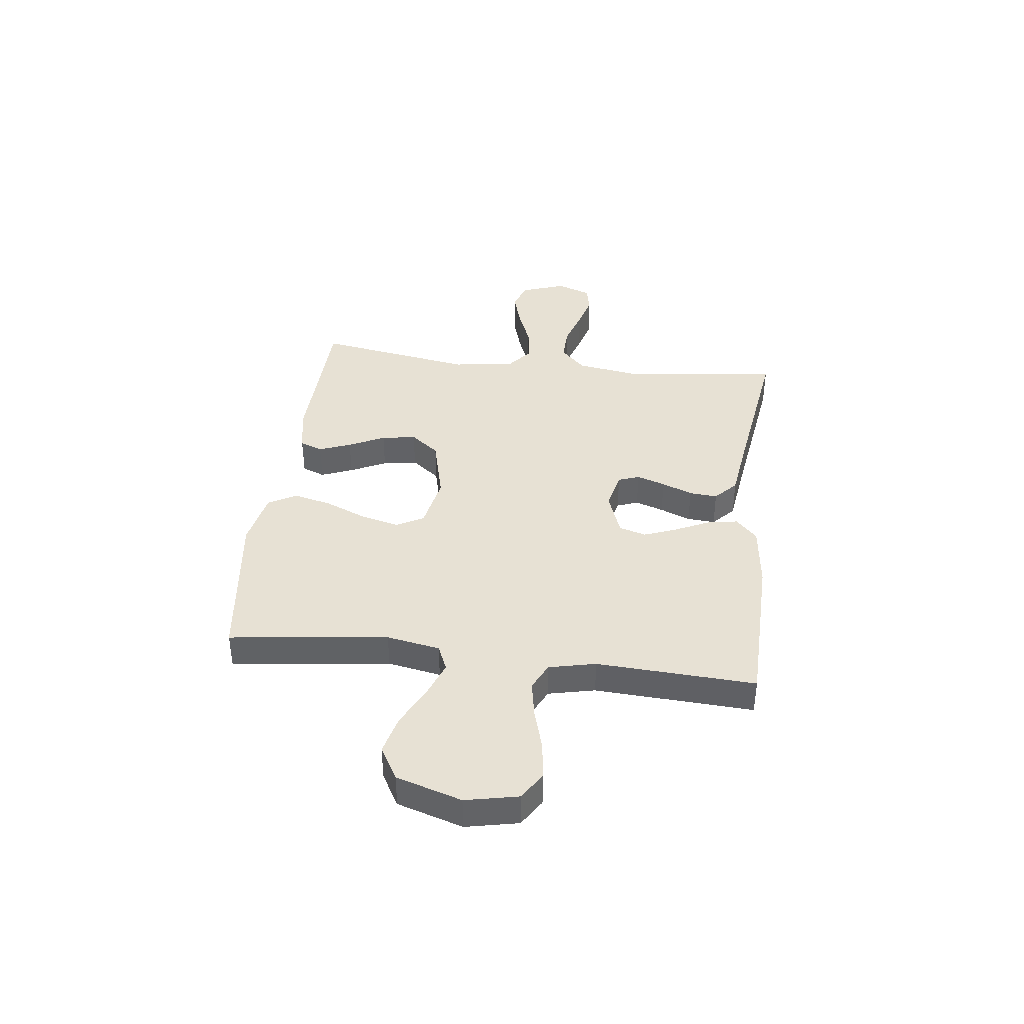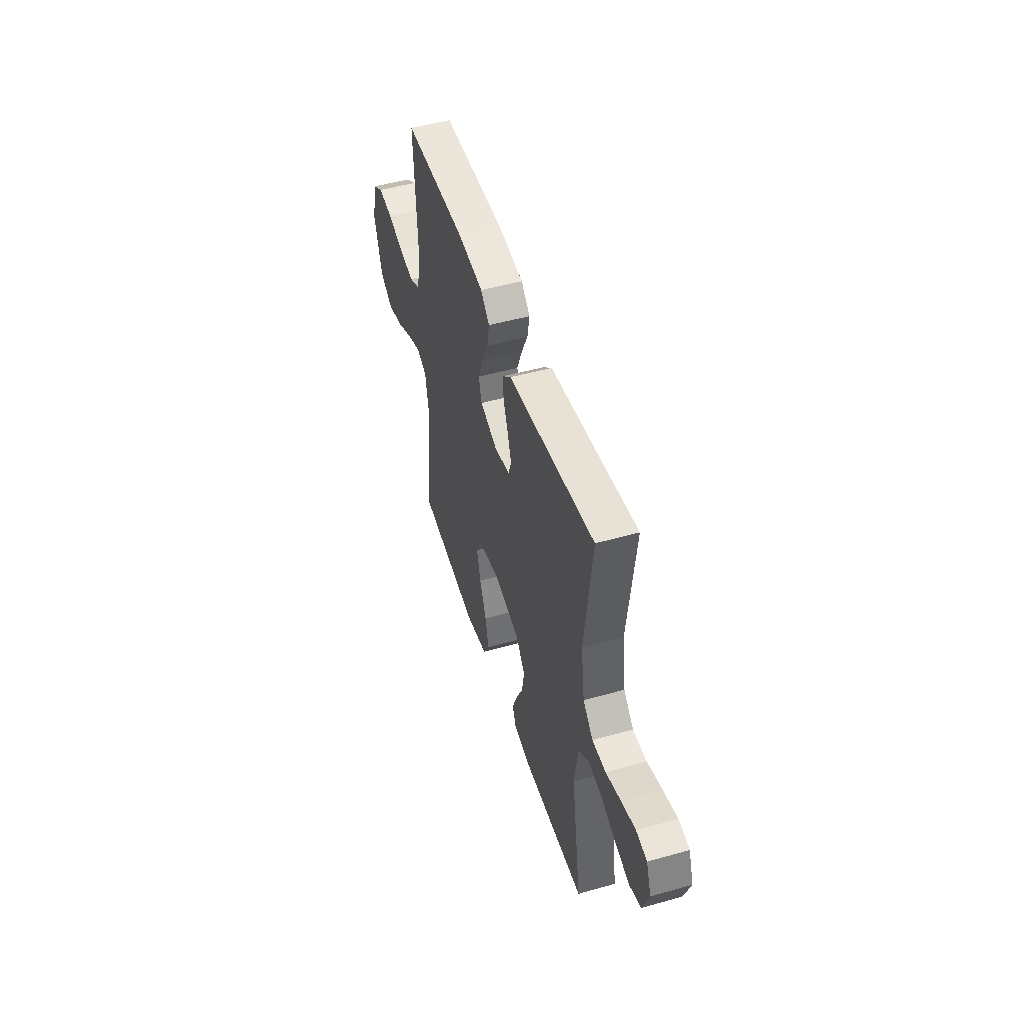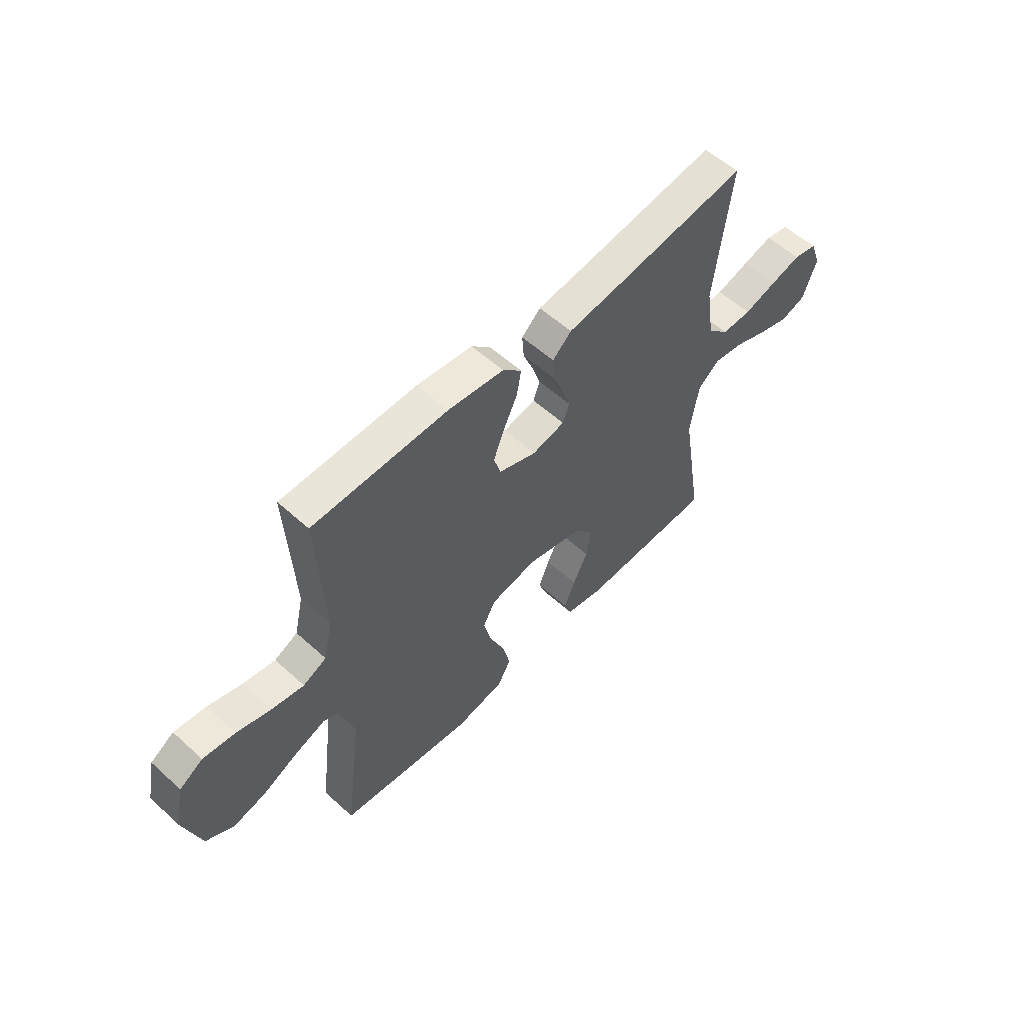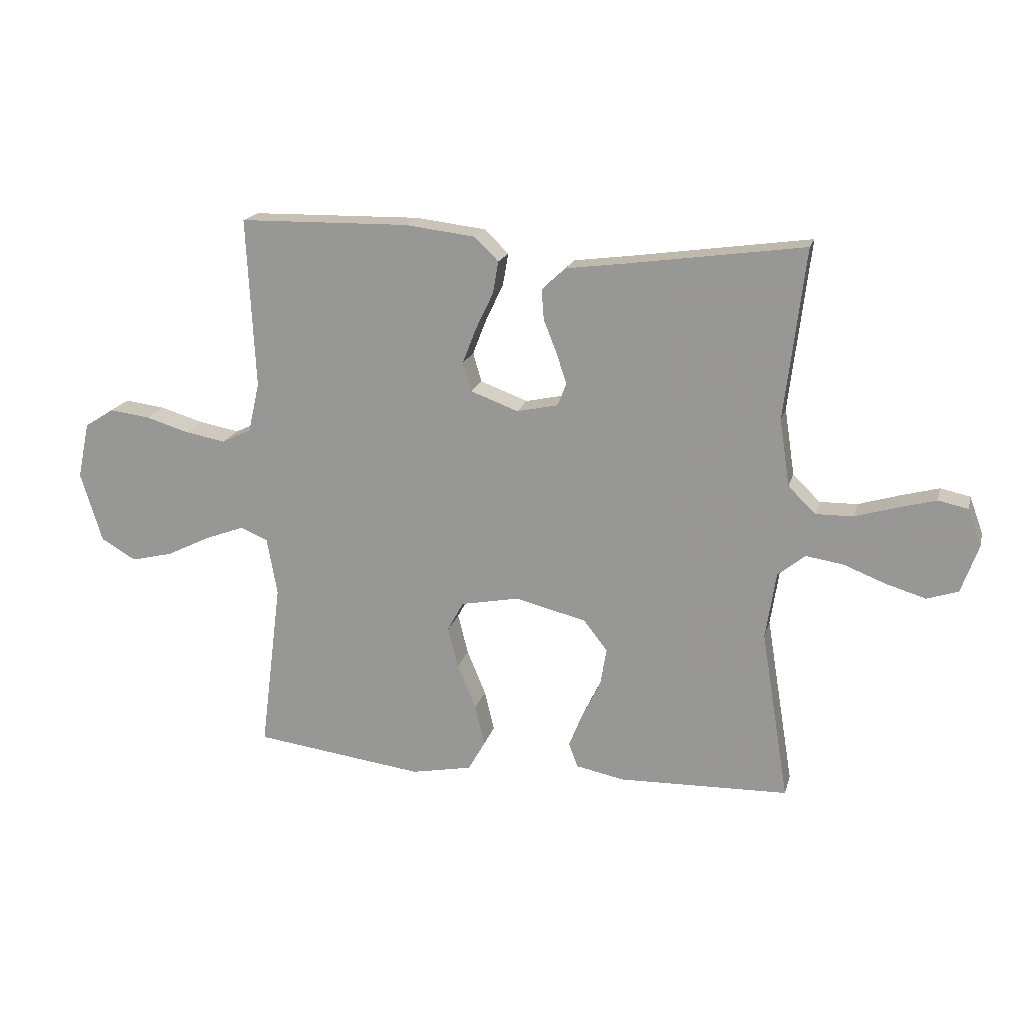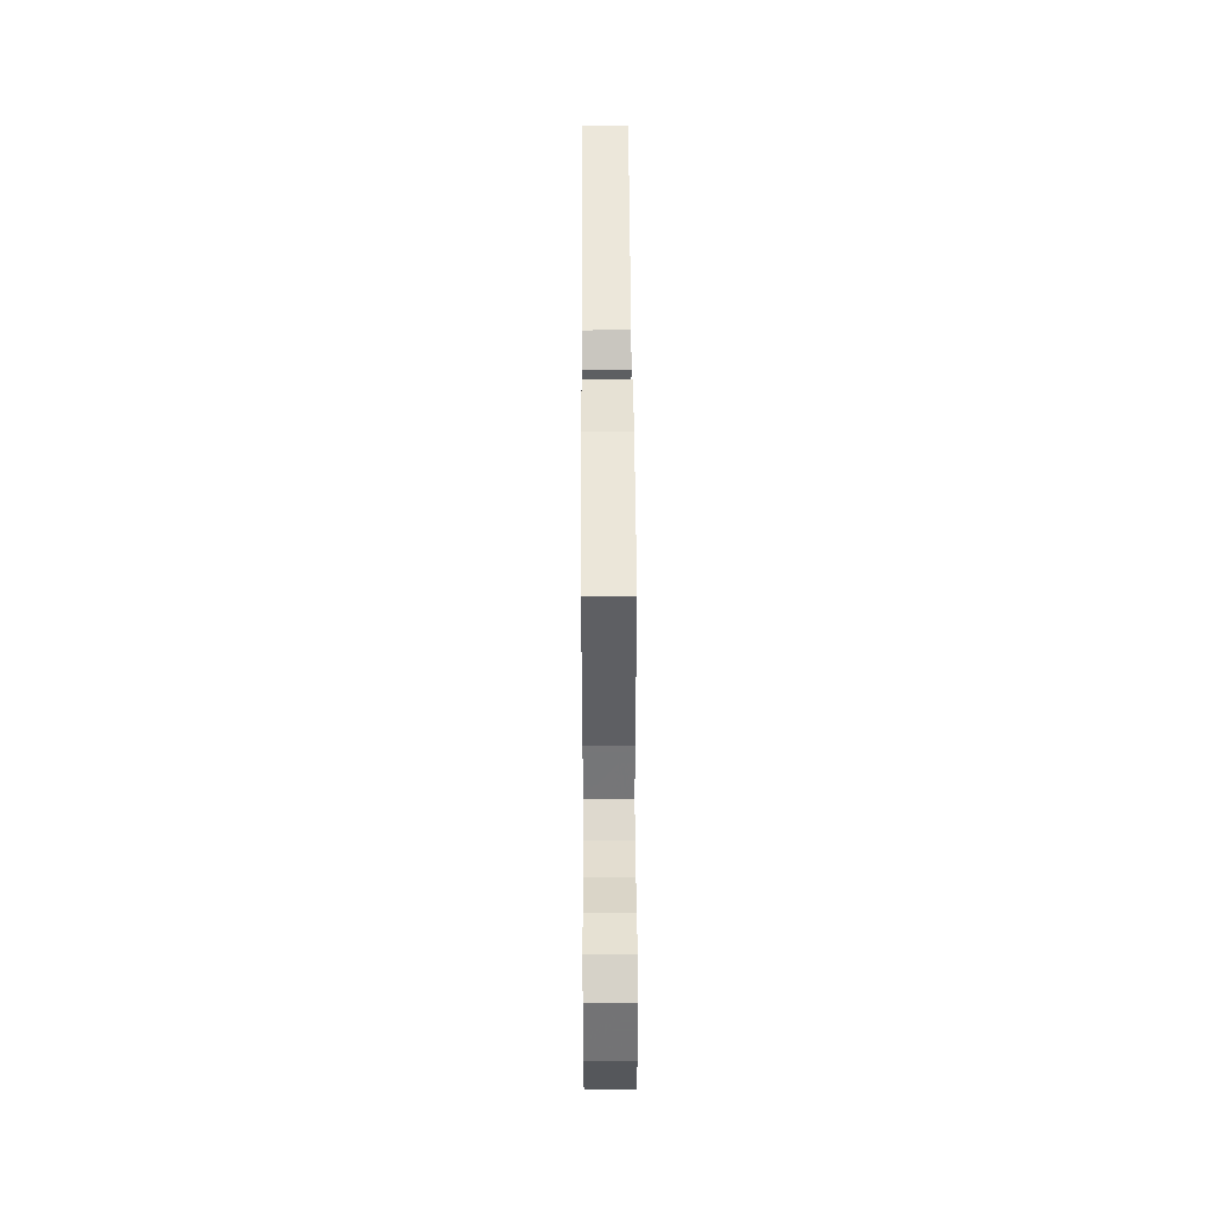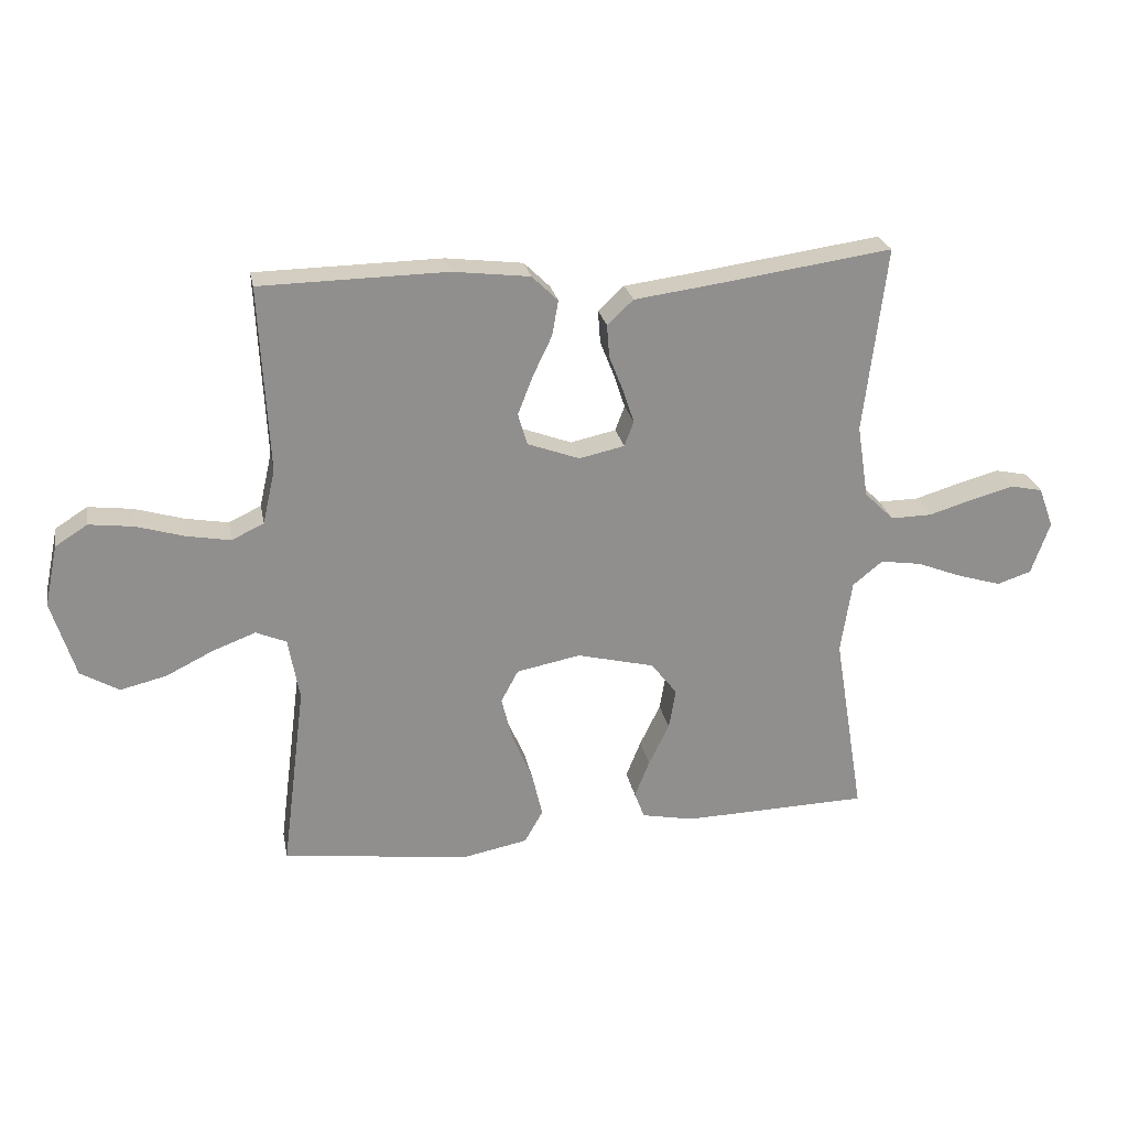
<metadata>
{"format":"obj","ext":"obj","renderer":"f3d","projection":"perspective","resolution":1024,"background":"white","views":[{"elev":39.5,"azim":-82.9,"up":"+Y"},{"elev":49.3,"azim":72.6,"up":"+Z"},{"elev":56.4,"azim":-46.5,"up":"+Z"},{"elev":18.4,"azim":14.1,"up":"+Z"},{"elev":46.0,"azim":-90.3,"up":"+Z"},{"elev":24.9,"azim":-10.8,"up":"+Z"}]}
</metadata>
<code>
v 0.5 0.07 -0.5
v 0.2 0.07 -0.508
v 0.115 0.07 -0.491
v 0.099 0.07 -0.448
v 0.123 0.07 -0.388
v 0.156 0.07 -0.32
v 0.167 0.07 -0.255
v 0.125 0.07 -0.201
v 0 0.07 -0.17
v -0.103 0.07 -0.19
v -0.131 0.07 -0.242
v -0.113 0.07 -0.314
v -0.08 0.07 -0.393
v -0.063 0.07 -0.465
v -0.093 0.07 -0.518
v -0.2 0.07 -0.539
v -0.5 0.07 -0.5
v -0.462 0.07 -0.2
v -0.48 0.07 -0.099
v -0.529 0.07 -0.078
v -0.598 0.07 -0.104
v -0.675 0.07 -0.142
v -0.749 0.07 -0.16
v -0.811 0.07 -0.124
v -0.849 0.07 0
v -0.828 0.07 0.099
v -0.776 0.07 0.132
v -0.705 0.07 0.123
v -0.628 0.07 0.1
v -0.557 0.07 0.087
v -0.505 0.07 0.112
v -0.485 0.07 0.2
v -0.5 0.07 0.5
v -0.2 0.07 0.505
v -0.076 0.07 0.49
v -0.034 0.07 0.449
v -0.044 0.07 0.392
v -0.075 0.07 0.327
v -0.099 0.07 0.265
v -0.084 0.07 0.214
v 0 0.07 0.183
v 0.073 0.07 0.199
v 0.088 0.07 0.239
v 0.07 0.07 0.293
v 0.047 0.07 0.351
v 0.043 0.07 0.404
v 0.085 0.07 0.443
v 0.2 0.07 0.458
v 0.5 0.07 0.5
v 0.464 0.07 0.2
v 0.482 0.07 0.082
v 0.53 0.07 0.035
v 0.596 0.07 0.036
v 0.669 0.07 0.058
v 0.736 0.07 0.076
v 0.788 0.07 0.065
v 0.812 0.07 0
v 0.782 0.07 -0.085
v 0.727 0.07 -0.103
v 0.657 0.07 -0.082
v 0.583 0.07 -0.053
v 0.517 0.07 -0.043
v 0.469 0.07 -0.082
v 0.451 0.07 -0.2
v 0.5 0 -0.5
v 0.2 0 -0.508
v 0.115 0 -0.491
v 0.099 0 -0.448
v 0.123 0 -0.388
v 0.156 0 -0.32
v 0.167 0 -0.255
v 0.125 0 -0.201
v 0 0 -0.17
v -0.103 0 -0.19
v -0.131 0 -0.242
v -0.113 0 -0.314
v -0.08 0 -0.393
v -0.063 0 -0.465
v -0.093 0 -0.518
v -0.2 0 -0.539
v -0.5 0 -0.5
v -0.462 0 -0.2
v -0.48 0 -0.099
v -0.529 0 -0.078
v -0.598 0 -0.104
v -0.675 0 -0.142
v -0.749 0 -0.16
v -0.811 0 -0.124
v -0.849 0 0
v -0.828 0 0.099
v -0.776 0 0.132
v -0.705 0 0.123
v -0.628 0 0.1
v -0.557 0 0.087
v -0.505 0 0.112
v -0.485 0 0.2
v -0.5 0 0.5
v -0.2 0 0.505
v -0.076 0 0.49
v -0.034 0 0.449
v -0.044 0 0.392
v -0.075 0 0.327
v -0.099 0 0.265
v -0.084 0 0.214
v 0 0 0.183
v 0.073 0 0.199
v 0.088 0 0.239
v 0.07 0 0.293
v 0.047 0 0.351
v 0.043 0 0.404
v 0.085 0 0.443
v 0.2 0 0.458
v 0.5 0 0.5
v 0.464 0 0.2
v 0.482 0 0.082
v 0.53 0 0.035
v 0.596 0 0.036
v 0.669 0 0.058
v 0.736 0 0.076
v 0.788 0 0.065
v 0.812 0 0
v 0.782 0 -0.085
v 0.727 0 -0.103
v 0.657 0 -0.082
v 0.583 0 -0.053
v 0.517 0 -0.043
v 0.469 0 -0.082
v 0.451 0 -0.2
f 58 59 60 61
f 56 57 58 61
f 56 61 62
f 53 54 55 56
f 53 56 62
f 52 53 62 63
f 48 49 50
f 48 50 51
f 47 48 51
f 44 45 46 47
f 43 44 47 51
f 42 43 51 52
f 35 36 37 38
f 35 38 39
f 32 33 34 35
f 31 32 35 39
f 30 31 39 40
f 26 27 28 29
f 26 29 30
f 25 26 30
f 21 22 23 24
f 20 21 24 25
f 15 16 17 18
f 15 18 19
f 12 13 14 15
f 11 12 15 19
f 10 11 19 20
f 3 4 5 6
f 1 2 3 6
f 64 1 6 7
f 63 64 7 8
f 41 42 52 63
f 41 63 8 9
f 20 25 30 40
f 20 40 41
f 9 10 20 41
f 125 124 123 122
f 125 122 121 120
f 126 125 120
f 120 119 118 117
f 126 120 117
f 127 126 117 116
f 114 113 112
f 115 114 112
f 115 112 111
f 111 110 109 108
f 115 111 108 107
f 116 115 107 106
f 102 101 100 99
f 103 102 99
f 99 98 97 96
f 103 99 96 95
f 104 103 95 94
f 93 92 91 90
f 94 93 90
f 94 90 89
f 88 87 86 85
f 89 88 85 84
f 82 81 80 79
f 83 82 79
f 79 78 77 76
f 83 79 76 75
f 84 83 75 74
f 70 69 68 67
f 70 67 66 65
f 71 70 65 128
f 72 71 128 127
f 127 116 106 105
f 73 72 127 105
f 104 94 89 84
f 105 104 84
f 105 84 74 73
f 1 65 66 2
f 2 66 67 3
f 3 67 68 4
f 4 68 69 5
f 5 69 70 6
f 6 70 71 7
f 7 71 72 8
f 8 72 73 9
f 9 73 74 10
f 10 74 75 11
f 11 75 76 12
f 12 76 77 13
f 13 77 78 14
f 14 78 79 15
f 15 79 80 16
f 16 80 81 17
f 17 81 82 18
f 18 82 83 19
f 19 83 84 20
f 20 84 85 21
f 21 85 86 22
f 22 86 87 23
f 23 87 88 24
f 24 88 89 25
f 25 89 90 26
f 26 90 91 27
f 27 91 92 28
f 28 92 93 29
f 29 93 94 30
f 30 94 95 31
f 31 95 96 32
f 32 96 97 33
f 33 97 98 34
f 34 98 99 35
f 35 99 100 36
f 36 100 101 37
f 37 101 102 38
f 38 102 103 39
f 39 103 104 40
f 40 104 105 41
f 41 105 106 42
f 42 106 107 43
f 43 107 108 44
f 44 108 109 45
f 45 109 110 46
f 46 110 111 47
f 47 111 112 48
f 48 112 113 49
f 49 113 114 50
f 50 114 115 51
f 51 115 116 52
f 52 116 117 53
f 53 117 118 54
f 54 118 119 55
f 55 119 120 56
f 56 120 121 57
f 57 121 122 58
f 58 122 123 59
f 59 123 124 60
f 60 124 125 61
f 61 125 126 62
f 62 126 127 63
f 63 127 128 64
f 64 128 65 1

</code>
